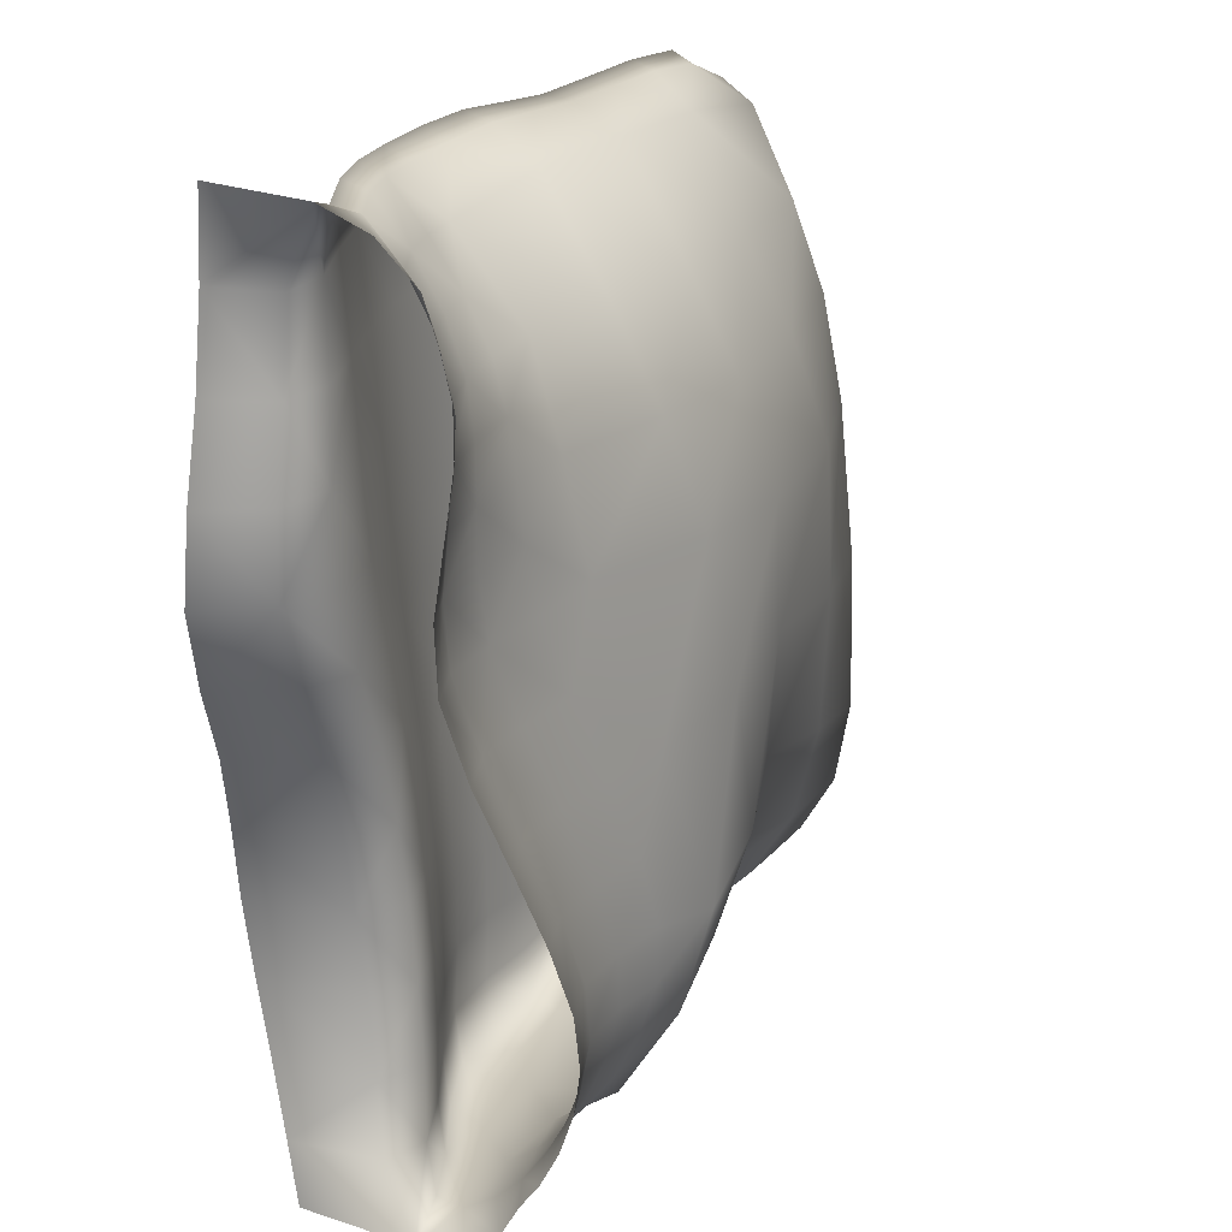
<metadata>
{"format":"obj","ext":"obj","renderer":"f3d","projection":"perspective","resolution":1024,"background":"white","views":[{"elev":20.4,"azim":123.2,"up":"+Z"}]}
</metadata>
<code>
g PS-Area03_13
v -7493 -121.3 -928.3
v -7229 -120.5 -928.3
v -7269 -299.6 -716.8
v -7535 -297 -703.8
v -7003 -302.1 -763
v -6974 -119.6 -928.3
v -7222 -102.5 -2485
v -7450 -165 -2421
v -7482 -330.7 -2506
v -7223 -301.6 -2540
v -7714 -362.8 -2391
v -7669 -227.5 -2290
v -7222 -102.5 -2485
v -7300 -14.87 -2325
v -7508 -62.13 -2255
v -7450 -165 -2421
v -7532 4.685 -2027
v -7339 36.71 -2102
v -7689 -56.4 -1940
v -7693 -123.9 -2146
v -7669 -227.5 -2290
v -7339 36.71 -2102
v -7194 11.35 -1734
v -7450 16.14 -1700
v -7532 4.685 -2027
v -7346 10.1 -1369
v -7028 -31.51 -1366
v -7607 5.717 -1366
v -7659 -16.6 -1657
v -7689 -56.4 -1940
v -7028 -31.51 -1366
v -6977 -55.35 -1128
v -7266 -34.98 -1128
v -7346 10.1 -1369
v -7229 -120.5 -928.3
v -7493 -121.3 -928.3
v -7532 -37.59 -1125
v -7607 5.717 -1366
v -8243 -213.4 -1366
v -8173 -223.5 -1122
v -8259 -357.6 -1014
v -8363 -356.2 -1343
v -8142 -380.1 -746.3
v -8129 -273.9 -928.3
v -8129 -273.9 -928.3
v -7806 -197.6 -928.3
v -7843 -338.2 -710.1
v -8142 -380.1 -746.3
v -7535 -297 -703.8
v -7493 -121.3 -928.3
v -8375 -240.5 -2102
v -8320 -218.2 -1743
v -8434 -342.7 -1712
v -8469 -337.7 -2066
v -8363 -356.2 -1343
v -8243 -213.4 -1366
v -8304 -320 -2393
v -8348 -262.3 -2279
v -8403 -361 -2311
v -8295 -402.9 -2489
v -8469 -337.7 -2066
v -8375 -240.5 -2102
v -7669 -227.5 -2290
v -7991 -273.7 -2375
v -8018 -382.9 -2481
v -7714 -362.8 -2391
v -7693 -123.9 -2146
v -8034 -189.3 -2232
v -7991 -273.7 -2375
v -8054 -140.9 -2026
v -7689 -56.4 -1940
v -8375 -240.5 -2102
v -8348 -262.3 -2279
v -8304 -320 -2393
v -7689 -56.4 -1940
v -7659 -16.6 -1657
v -8015 -102.1 -1704
v -8054 -140.9 -2026
v -7954 -80.87 -1369
v -7607 5.717 -1366
v -8243 -213.4 -1366
v -8320 -218.2 -1743
v -8375 -240.5 -2102
v -7607 5.717 -1366
v -7532 -37.59 -1125
v -7864 -119 -1125
v -7954 -80.87 -1369
v -7806 -197.6 -928.3
v -8129 -273.9 -928.3
v -8173 -223.5 -1122
v -8243 -213.4 -1366
v -7095 -163.1 -2503
v -7094 -245.8 -2540
v -6968 -185.8 -2539
v -7771 -519.1 -2458
v -7747 -451.4 -2456
v -7889 -458 -2478
v -8033 -463.3 -2514
v -8056 -523.6 -2515
v -7913 -521.8 -2480
v -8281 -469.9 -2502
v -8168 -468.6 -2527
v -8190 -525.4 -2528
v -8272 -511.3 -2498
v -8358 -463.3 -2423
v -8331 -524.2 -2440
v -8411 -454 -2308
v -8382 -521.9 -2312
v -8469 -443.4 -2028
v -8449 -447.2 -2177
v -8417 -520.4 -2167
v -8435 -519.7 -2009
v -8465 -442.9 -1863
v -8433 -519.7 -1842
v -8435 -519.7 -2009
v -8469 -443.4 -2028
v -8445 -444.6 -1687
v -8417 -520.1 -1670
v -8376 -449.8 -1328
v -8414 -447.3 -1509
v -8389 -520.6 -1494
v -8355 -521 -1313
v -8021 -451.6 -654.3
v -8059 -521 -639.7
v -8148 -506.1 -690.3
v -8149 -458.4 -701.3
v -7868 -440.8 -646.7
v -7904 -517.6 -636.7
v -7558 -421.6 -655.4
v -7710 -430.2 -650.3
v -7742 -514.6 -646.9
v -7586 -511 -655.7
v -6583 -256.1 -647
v -6664 -288.6 -669.7
v -6660 -218.9 -676.5
v -6600 -152.2 -691.4
v -6759 -341.6 -650.8
v -6752 -274.5 -663.6
v -6745 -188.9 -747.6
v -6651 -131.2 -752.4
v -6574 -41.28 -761.3
v -7003 -302.1 -763
v -6868 -247.2 -752.8
v -6880 -339.1 -667.7
v -7022 -391.5 -672.8
v -6894 -410.8 -652
v -7044 -470.3 -656.8
v -6974 -119.6 -928.3
v -6843 -101.6 -934.6
v -6855 -164.9 -841.6
v -6716 -61.48 -935.4
v -6732 -115.1 -839
v -6629 -57.55 -839.5
v -6551 10.69 -844.4
v -6602 -6.878 -933.7
v -6515 63.45 -928.8
v -8335 -450.7 -1146
v -8318 -520.9 -1121
v -8355 -521 -1313
v -8376 -449.8 -1328
v -8287 -452.3 -972.5
v -8274 -521.2 -934
v -8149 -458.4 -701.3
v -8232 -456.8 -815.8
v -8218 -522.5 -765.5
v -8148 -506.1 -690.3
v -6935 25.04 -2200
v -6828 74.91 -2201
v -6810 74.41 -2088
v -6919 25.5 -2084
v -6919 17.43 -2287
v -6815 69.78 -2285
v -7063 3.971 -2205
v -7042 -9.948 -2297
v -7051 8.536 -2086
v -6890 0.8018 -2358
v -7009 -32.88 -2373
v -6980 -68.42 -2437
v -6862 -27.23 -2420
v -6788 56.24 -2354
v -6763 31.1 -2413
v -7222 -102.5 -2485
v -7105 -95.86 -2454
v -7134 -49.93 -2389
v -7168 -19.19 -2307
v -7300 -14.87 -2325
v -6715 -214.4 -2599
v -6739 -120.9 -2572
v -6838 -193.7 -2574
v -6838 -256.1 -2569
v -6734 -37.97 -2526
v -6847 -124.6 -2531
v -6963 -262.9 -2577
v -6966 -328.3 -2568
v -6980 -68.42 -2437
v -6970 -120.2 -2492
v -6852 -69.07 -2479
v -6862 -27.23 -2420
v -6755 -8.831 -2468
v -6763 31.1 -2413
v -7223 -301.6 -2540
v -7105 -95.86 -2454
v -7092 -338 -2569
v -7096 -412.5 -2554
v -7224 -398.5 -2557
v -7231 -480.8 -2538
v -7044 -470.3 -656.8
v -7184 -494.1 -648.8
v -7158 -411 -662.8
v -7051 8.536 -2086
v -6988 3.401 -1926
v -7127 8.205 -1923
v -6957 -23.66 -1557
v -6806 -25.32 -1561
v -6732 -37.04 -1392
v -6885 -39.08 -1389
v -7044 -5.542 -1740
v -6898 -8.771 -1744
v -7194 11.35 -1734
v -7028 -31.51 -1366
v -7028 -31.51 -1366
v -6885 -39.08 -1389
v -6849 -44.73 -1253
v -6836 -50.55 -1137
v -6977 -55.35 -1128
v -6699 -34.74 -1255
v -6694 -30.48 -1139
v -6732 -37.04 -1392
v -6835 -66.47 -1032
v -6701 -36.34 -1034
v -6716 -61.48 -935.4
v -6843 -101.6 -934.6
v -6974 -119.6 -928.3
v -6578 12.02 -1031
v -6484 79.46 -1024
v -6602 -6.878 -933.7
v -6562 9.985 -1135
v -6462 72.69 -1130
v -6560 -2.163 -1251
v -6587 -11 -1389
v -7022 -391.5 -672.8
v -7318 -500.1 -641.6
v -7290 -414 -651.3
v -7420 -416.9 -652.3
v -7558 -421.6 -655.4
v -7448 -505.9 -649
v -7586 -511 -655.7
v -7191 2.538 -2210
v -7184 12.57 -2086
v -7339 36.71 -2102
v -6661 -3.114 -1559
v -6550 51.72 -1560
v -6478 45.79 -1388
v -6587 -11 -1389
v -6756 10.95 -1744
v -6646 63.83 -1746
v -6851 20.64 -1925
v -6919 25.5 -2084
v -6741 71.05 -1929
v -6810 74.41 -2088
v -7339 36.71 -2102
v -7184 12.57 -2086
v -7511 -509.3 -2517
v -7372 -505.6 -2531
v -7360 -424 -2547
v -7494 -432.6 -2527
v -6455 57.13 -1248
v -6478 45.79 -1388
v -7224 -398.5 -2557
v -7747 -451.4 -2456
v -7619 -442.3 -2484
v -7641 -514.4 -2481
v -7771 -519.1 -2458
v -7231 -480.8 -2538
f 144 145 142
f 145 144 147
f 146 147 144
f 150 148 149
f 148 150 142
f 143 142 150
f 150 149 151
f 143 144 142
f 144 143 139
f 150 139 143
f 139 150 152
f 151 152 150
f 152 151 153
f 155 153 151
f 153 155 156
f 153 139 152
f 139 153 140
f 144 137 146
f 137 144 138
f 139 138 144
f 138 139 135
f 140 135 139
f 135 140 141
f 153 141 140
f 141 153 154
f 156 154 153
f 133 134 135
f 137 135 134
f 135 137 138
f 141 136 135
f 133 135 136
f 156 236 234
f 231 234 236
f 237 238 234
f 235 234 238
f 234 235 156
f 229 232 233
f 232 229 231
f 230 231 229
f 231 230 234
f 227 234 230
f 234 227 237
f 239 237 227
f 237 239 238
f 267 238 239
f 227 230 229
f 227 226 239
f 268 267 239
f 239 240 268
f 240 239 228
f 226 228 239
f 228 226 223
f 227 223 226
f 223 227 224
f 229 224 227
f 224 229 225
f 233 225 229
f 224 225 223
f 221 223 225
f 221 222 223
f 228 223 222
f 251 252 253
f 252 251 256
f 255 256 251
f 256 255 257
f 218 257 255
f 257 218 211
f 212 211 218
f 211 212 210
f 262 210 212
f 218 251 214
f 251 218 255
f 210 257 211
f 257 210 258
f 261 262 212
f 258 260 257
f 259 257 260
f 257 259 256
f 212 219 261
f 219 212 217
f 218 217 212
f 217 218 213
f 214 213 218
f 213 214 215
f 251 215 214
f 215 251 254
f 253 254 251
f 219 217 213
f 215 216 213
f 220 213 216
f 213 220 219
f 62 61 58
f 59 58 61
f 58 59 57
f 60 57 59
f 57 60 64
f 65 64 60
f 64 65 63
f 66 63 65
f 110 61 109
f 61 110 59
f 107 59 110
f 110 109 112
f 60 59 105
f 107 105 59
f 105 107 108
f 110 108 107
f 108 110 111
f 112 111 110
f 108 106 105
f 97 99 100
f 99 97 98
f 65 98 97
f 98 65 102
f 60 102 65
f 102 60 101
f 105 101 60
f 101 105 104
f 106 104 105
f 99 98 102
f 101 104 102
f 103 102 104
f 102 103 99
f 97 100 95
f 95 96 97
f 66 97 96
f 97 66 65
f 189 194 190
f 194 189 193
f 94 193 189
f 193 94 203
f 93 203 94
f 203 93 201
f 92 201 93
f 201 92 13
f 202 13 92
f 92 93 94
f 203 194 193
f 194 203 204
f 189 190 187
f 189 192 94
f 203 206 204
f 206 203 205
f 201 205 203
f 92 195 202
f 195 92 196
f 94 196 92
f 196 94 197
f 192 197 94
f 197 192 191
f 189 191 192
f 191 189 188
f 187 188 189
f 197 195 196
f 195 197 198
f 197 200 198
f 200 197 199
f 191 199 197
f 18 17 14
f 15 14 17
f 14 15 13
f 16 13 15
f 21 16 20
f 15 20 16
f 20 15 19
f 17 19 15
f 184 182 183
f 182 184 186
f 185 186 184
f 186 185 248
f 174 248 185
f 248 174 173
f 167 173 174
f 173 167 175
f 170 175 167
f 174 185 184
f 175 248 173
f 248 175 249
f 249 250 248
f 186 248 250
f 169 170 167
f 174 171 167
f 183 178 184
f 177 184 178
f 184 177 174
f 176 174 177
f 174 176 171
f 172 171 176
f 171 172 167
f 168 167 172
f 167 168 169
f 178 176 177
f 176 178 179
f 179 181 176
f 180 176 181
f 176 180 172
f 55 52 56
f 52 55 53
f 120 53 55
f 53 120 117
f 118 117 120
f 117 118 113
f 114 113 118
f 113 114 115
f 117 113 53
f 54 53 113
f 53 54 51
f 51 52 53
f 115 116 113
f 54 113 116
f 55 119 120
f 119 122 120
f 121 120 122
f 120 121 118
f 27 26 23
f 24 23 26
f 23 24 22
f 25 22 24
f 30 25 29
f 24 29 25
f 29 24 28
f 26 28 24
f 6 35 32
f 33 32 35
f 32 33 31
f 34 31 33
f 38 34 37
f 33 37 34
f 37 33 36
f 35 36 33
f 5 2 6
f 2 5 3
f 209 3 5
f 3 209 243
f 242 243 209
f 243 242 244
f 246 244 242
f 244 246 247
f 3 243 244
f 5 241 209
f 209 208 242
f 208 209 207
f 241 207 209
f 3 1 2
f 1 3 4
f 244 4 3
f 4 244 245
f 247 245 244
f 44 43 40
f 41 40 43
f 40 41 39
f 42 39 41
f 160 42 157
f 41 157 42
f 159 157 158
f 157 159 160
f 157 162 158
f 162 157 161
f 41 161 157
f 161 41 164
f 43 164 41
f 164 43 163
f 162 161 164
f 163 166 164
f 165 164 166
f 164 165 162
f 50 49 46
f 47 46 49
f 46 47 45
f 48 45 47
f 126 48 123
f 47 123 48
f 125 123 124
f 123 125 126
f 123 128 124
f 128 123 127
f 47 127 123
f 127 47 130
f 49 130 47
f 130 49 129
f 128 127 130
f 129 132 130
f 131 130 132
f 130 131 128
f 50 88 85
f 86 85 88
f 85 86 84
f 87 84 86
f 91 87 90
f 86 90 87
f 90 86 89
f 88 89 86
f 71 70 67
f 68 67 70
f 67 68 12
f 69 12 68
f 74 69 73
f 68 73 69
f 73 68 72
f 70 72 68
f 265 264 274
f 264 265 263
f 266 263 265
f 263 266 271
f 9 271 266
f 271 9 11
f 8 11 9
f 11 8 12
f 269 10 265
f 9 265 10
f 265 9 266
f 274 269 265
f 9 7 8
f 7 9 10
f 271 272 263
f 11 270 271
f 273 271 270
f 271 273 272
f 80 79 76
f 77 76 79
f 76 77 75
f 78 75 77
f 83 78 82
f 77 82 78
f 82 77 81
f 79 81 77
v -7662 -539.3 -2402
v -7674 -540 -2278
v -7540 -537.8 -2295
v -7243 -508.8 -1999
v -7262 -511.4 -2155
v -7394 -534.2 -2155
v -7511 -509.3 -2517
v -7641 -514.4 -2481
v -7530 -536.6 -2428
v -7797 -541.9 -2385
v -7813 -542.1 -2268
v -7512 -535.5 -1999
v -7528 -536.7 -2153
v -7665 -539.5 -2145
v -7809 -542 -2140
v -7652 -539 -1998
v -7800 -541.8 -1997
v -7771 -519.1 -2458
v -7391 -535 -2437
v -7251 -511.3 -2441
v -7231 -480.8 -2538
v -7372 -505.6 -2531
v -7403 -536.4 -2299
v -7267 -513.6 -2302
v -7376 -532.1 -2000
v -7243 -508.8 -1999
v -7221 -510.1 -1832
v -7087 -445.6 -1833
v -7112 -445.6 -1999
v -7197 -511 -1659
v -7055 -443.7 -1664
v -6924 -369.7 -1670
v -6962 -374.4 -1836
v -6987 -375 -2001
v -6821 -348.7 -1329
v -6870 -358.5 -1502
v -7018 -436.1 -1495
v -6983 -428.9 -1323
v -7175 -507.3 -1487
v -7153 -502.4 -1314
v -6553 -334.7 -1329
v -6622 -352.3 -1504
v -6730 -313 -1500
v -6668 -301.3 -1326
v -6707 -371.3 -1676
v -6804 -325.8 -1671
v -6850 -331.1 -1838
v -6875 -329.8 -2003
v -6760 -382.6 -1842
v -6787 -383.2 -2006
v -7044 -470.3 -656.8
v -7071 -497.4 -771.5
v -7219 -523.2 -761.2
v -7494 -536.1 -754.8
v -7633 -541 -758.1
v -7586 -511 -655.7
v -7448 -505.9 -649
v -7545 -536.8 -925
v -7686 -541.2 -923.5
v -7361 -529.7 -751.8
v -7409 -531.1 -928.4
v -7318 -500.1 -641.6
v -7590 -537.5 -1115
v -7453 -532.4 -1118
v -7486 -534 -1308
v -7625 -538.3 -1307
v -7731 -541.4 -1113
v -7766 -541.6 -1307
v -7295 -527.3 -1125
v -7127 -499.9 -1134
v -7324 -529.8 -1310
v -7258 -525.3 -940
v -7099 -498.6 -952.2
v -7184 -494.1 -648.8
v -8284 -544.6 -1489
v -8303 -544.8 -1663
v -8417 -520.1 -1670
v -7966 -543.3 -1834
v -7801 -542 -1833
v -7962 -543.3 -1999
v -8355 -521 -1313
v -8256 -544.3 -1307
v -7766 -541.6 -1307
v -7789 -541.9 -1487
v -7958 -543.2 -1488
v -8389 -520.6 -1494
v -8130 -543.9 -1488
v -8140 -544 -1662
v -8107 -543.7 -1306
v -8309 -544.8 -1835
v -8138 -544.1 -1835
v -8132 -544 -2001
v -8306 -544.7 -2003
v -8433 -519.7 -1842
v -8435 -519.7 -2009
v -7968 -543.3 -1661
v -7801 -542.2 -1660
v -7935 -543.1 -1306
f 291 352 353
f 352 291 354
f 285 289 288
f 291 288 289
f 288 291 290
f 288 276 285
f 288 290 286
f 284 285 275
f 276 275 285
f 275 276 277
f 288 277 276
f 277 288 287
f 286 287 288
f 287 286 280
f 299 280 286
f 280 299 278
f 277 287 280
f 277 283 275
f 292 284 275
f 278 279 280
f 275 282 292
f 282 275 281
f 283 281 275
f 281 283 293
f 277 293 283
f 293 277 297
f 280 297 277
f 297 280 298
f 279 298 280
f 297 298 293
f 294 293 298
f 293 294 295
f 295 296 293
f 281 293 296
f 355 356 349
f 363 349 356
f 349 363 361
f 359 361 363
f 361 359 362
f 370 362 359
f 362 370 352
f 371 352 370
f 352 371 353
f 362 349 361
f 349 362 350
f 357 358 359
f 371 359 358
f 359 371 370
f 363 372 359
f 357 359 372
f 354 366 352
f 365 352 366
f 352 365 362
f 364 362 365
f 362 364 350
f 351 350 364
f 350 351 349
f 360 349 351
f 349 360 355
f 364 367 369
f 367 364 366
f 365 366 364
f 364 368 351
f 368 364 369
f 343 344 314
f 344 343 347
f 346 347 343
f 347 346 327
f 335 327 346
f 327 335 334
f 328 334 335
f 334 328 336
f 331 336 328
f 335 346 343
f 336 327 334
f 327 336 348
f 330 331 328
f 335 332 328
f 314 345 343
f 327 326 347
f 326 327 325
f 348 325 327
f 345 339 343
f 338 343 339
f 343 338 335
f 337 335 338
f 335 337 332
f 333 332 337
f 332 333 328
f 329 328 333
f 328 329 330
f 339 337 338
f 337 339 340
f 340 342 337
f 341 337 342
f 337 341 333
f 315 316 317
f 319 317 316
f 317 319 320
f 321 320 319
f 320 321 306
f 307 306 321
f 306 307 302
f 308 302 307
f 302 308 303
f 317 320 306
f 321 308 307
f 308 321 322
f 302 305 306
f 302 303 300
f 317 318 315
f 321 324 322
f 324 321 323
f 319 323 321
f 317 309 318
f 309 317 310
f 306 310 317
f 310 306 311
f 305 311 306
f 311 305 304
f 302 304 305
f 304 302 301
f 300 301 302
f 311 309 310
f 309 311 312
f 311 314 312
f 314 311 313
f 304 313 311
v -6553 -334.7 -1329
v -6668 -301.3 -1326
v -6657 -299.3 -1150
v -6551 -327.4 -1156
v -6821 -348.7 -1329
v -6799 -348.5 -1148
v -6789 -353.6 -961.2
v -6938 -430 -957.1
v -6915 -432.8 -771.1
v -6577 -326.5 -982.1
v -6666 -302.9 -971.1
v -7099 -498.6 -952.2
v -6959 -427.8 -1142
v -7127 -499.9 -1134
v -6983 -428.9 -1323
v -7153 -502.4 -1314
v -7044 -470.3 -656.8
v -6894 -410.8 -652
v -7071 -497.4 -771.5
v -6759 -341.6 -650.8
v -6774 -359.6 -772.8
v -6667 -308 -789.5
v -6593 -328.1 -805.1
v -6664 -288.6 -669.7
v -6583 -256.1 -647
f 385 386 384
f 386 385 388
f 385 387 388
f 387 385 377
f 378 377 385
f 381 391 389
f 391 381 384
f 380 384 381
f 384 380 385
f 379 385 380
f 385 379 378
f 375 378 379
f 378 375 377
f 374 377 375
f 381 379 380
f 379 381 393
f 373 375 376
f 375 373 374
f 375 382 376
f 382 375 383
f 379 383 375
f 383 379 394
f 393 394 379
f 394 393 392
f 381 392 393
f 392 381 390
f 389 390 381
f 394 382 383
f 382 394 395
f 394 397 395
f 397 394 396
f 392 396 394
v -7794 -542.8 -749.7
v -7633 -541 -758.1
v -7686 -541.2 -923.5
v -7586 -511 -655.7
v -7742 -514.6 -646.9
v -7851 -542.8 -917.7
v -8020 -543.2 -913.4
v -7960 -543.2 -740.9
v -7231 -480.8 -2538
v -7251 -511.3 -2441
v -7116 -442.4 -2456
v -7904 -517.6 -636.7
v -8107 -543.7 -1306
v -8070 -543.4 -1108
v -7899 -543 -1110
v -7935 -543.1 -1306
v -7731 -541.4 -1113
v -6860 -291.4 -2476
v -6985 -358.9 -2472
v -7004 -369.2 -2325
v -7096 -412.5 -2554
v -7766 -541.6 -1307
v -8219 -544 -1110
v -8256 -544.3 -1307
v -8355 -521 -1313
v -8274 -521.2 -934
v -8173 -543.8 -916.6
v -8318 -520.9 -1121
v -8114 -543.9 -743.4
v -8059 -521 -639.7
v -8218 -522.5 -765.5
v -8148 -506.1 -690.3
v -7267 -513.6 -2302
v -7133 -447.4 -2313
v -6966 -328.3 -2568
v -6987 -375 -2001
v -7003 -373.9 -2166
v -7129 -447.3 -2160
v -7112 -445.6 -1999
v -7262 -511.4 -2155
v -7965 -543.2 -2148
v -7963 -543.2 -2283
v -8118 -543.7 -2303
v -7243 -508.8 -1999
v -6787 -383.2 -2006
v -6796 -370.3 -2174
v -6887 -322.9 -2171
v -6875 -329.8 -2003
v -6788 -347.1 -2334
v -6883 -310.1 -2332
v -6838 -256.1 -2569
v -6763 -317.1 -2476
v -6715 -214.4 -2599
v -8132 -544 -2001
v -7962 -543.3 -1999
v -8129 -543.8 -2158
v -8056 -523.6 -2515
v -8089 -543.7 -2433
v -7942 -543.1 -2404
v -7913 -521.8 -2480
v -7813 -542.1 -2268
v -7797 -541.9 -2385
v -7771 -519.1 -2458
v -8272 -511.3 -2498
v -8331 -524.2 -2440
v -8230 -544.2 -2445
v -8190 -525.4 -2528
v -8382 -521.9 -2312
v -8271 -544.2 -2312
v -8295 -544.4 -2163
v -8306 -544.7 -2003
v -8417 -520.4 -2167
v -8435 -519.7 -2009
v -7800 -541.8 -1997
v -7809 -542 -2140
f 398 399 400
f 399 398 401
f 402 401 398
f 409 398 405
f 398 409 402
f 427 409 426
f 405 426 409
f 426 405 404
f 398 404 405
f 404 398 403
f 400 403 398
f 403 400 412
f 414 412 400
f 412 414 419
f 412 404 403
f 404 412 411
f 426 429 427
f 429 426 428
f 419 413 412
f 410 412 413
f 412 410 411
f 420 411 410
f 411 420 404
f 424 404 420
f 404 424 426
f 423 426 424
f 426 423 428
f 420 423 424
f 423 420 425
f 410 421 420
f 422 420 421
f 420 422 425
f 415 449 450
f 449 415 446
f 447 446 415
f 446 447 444
f 417 444 447
f 444 417 434
f 435 434 417
f 434 435 433
f 436 433 435
f 417 415 416
f 415 417 447
f 444 445 442
f 445 444 433
f 434 433 444
f 444 443 446
f 443 444 442
f 435 441 436
f 441 435 437
f 435 430 437
f 430 435 431
f 417 431 435
f 431 417 408
f 416 408 417
f 408 416 432
f 415 432 416
f 432 415 448
f 450 448 415
f 408 430 431
f 430 408 407
f 432 418 408
f 406 408 418
f 408 406 407
f 438 452 471
f 452 438 451
f 453 451 438
f 451 453 467
f 440 467 453
f 467 440 466
f 463 466 440
f 466 463 465
f 462 465 463
f 438 440 453
f 440 438 439
f 467 465 469
f 465 467 466
f 467 469 470
f 470 468 467
f 451 467 468
f 463 461 462
f 461 463 464
f 471 472 438
f 458 438 472
f 438 458 439
f 456 439 458
f 439 456 440
f 455 440 456
f 440 455 463
f 454 463 455
f 463 454 464
f 456 454 455
f 454 456 457
f 456 460 457
f 460 456 459
f 458 459 456
v -6553 -334.7 -1329
v -6551 -327.4 -1156
v -6501 -479.6 -1175
v -6501 -496.5 -1356
v -6577 -326.5 -982.1
v -6593 -328.1 -805.1
v -6549 -470 -803.6
v -6529 -472.5 -989.6
v -6583 -256.1 -647
v -6541 -454.3 -628.2
v -6787 -383.2 -2006
v -6760 -382.6 -1842
v -6703 -596 -1850
v -6735 -608.7 -2008
v -6707 -371.3 -1676
v -6648 -565.6 -1692
v -6622 -352.3 -1504
v -6565 -528.8 -1528
v -6553 -334.7 -1329
v -6501 -496.5 -1356
v -6715 -214.4 -2599
v -6763 -317.1 -2476
v -6721 -513.2 -2476
v -6702 -473.6 -2598
v -6788 -347.1 -2334
v -6741 -557.1 -2332
v -6796 -370.3 -2174
v -6746 -592.3 -2173
v -6787 -383.2 -2006
v -6735 -608.7 -2008
f 493 495 496
f 495 493 494
f 495 497 498
f 497 495 494
f 500 497 499
f 497 500 498
f 500 501 502
f 501 500 499
f 483 485 486
f 485 483 484
f 485 487 488
f 487 485 484
f 490 487 489
f 487 490 488
f 490 491 492
f 491 490 489
f 479 477 478
f 477 479 480
f 477 475 474
f 475 477 480
f 475 473 474
f 473 475 476
f 479 481 482
f 481 479 478
v -7651 -539.6 -1833
v -7507 -536.6 -1832
v -7512 -535.5 -1999
v -7652 -539 -1998
v -7644 -539.4 -1486
v -7625 -538.3 -1307
v -7486 -534 -1308
v -7501 -536.3 -1486
v -7506 -537.6 -1658
v -7651 -540.1 -1659
v -7801 -542.2 -1660
v -7789 -541.9 -1487
v -7766 -541.6 -1307
v -7801 -542 -1833
v -7800 -541.8 -1997
v -7362 -533.6 -1831
v -7221 -510.1 -1832
v -7243 -508.8 -1999
v -7376 -532.1 -2000
v -7351 -535.1 -1657
v -7197 -511 -1659
v -7341 -533.1 -1485
v -7324 -529.8 -1310
v -7175 -507.3 -1487
v -7153 -502.4 -1314
f 503 516 513
f 516 503 517
f 503 506 517
f 506 503 505
f 504 505 503
f 521 505 518
f 504 518 505
f 518 504 511
f 503 511 504
f 511 503 512
f 513 512 503
f 512 513 507
f 514 507 513
f 507 514 515
f 507 511 512
f 511 507 510
f 520 518 519
f 518 520 521
f 515 508 507
f 509 507 508
f 507 509 510
f 524 510 509
f 510 524 511
f 522 511 524
f 511 522 518
f 523 518 522
f 518 523 519
f 524 523 522
f 523 524 526
f 509 525 524
f 527 524 525
f 524 527 526

</code>
